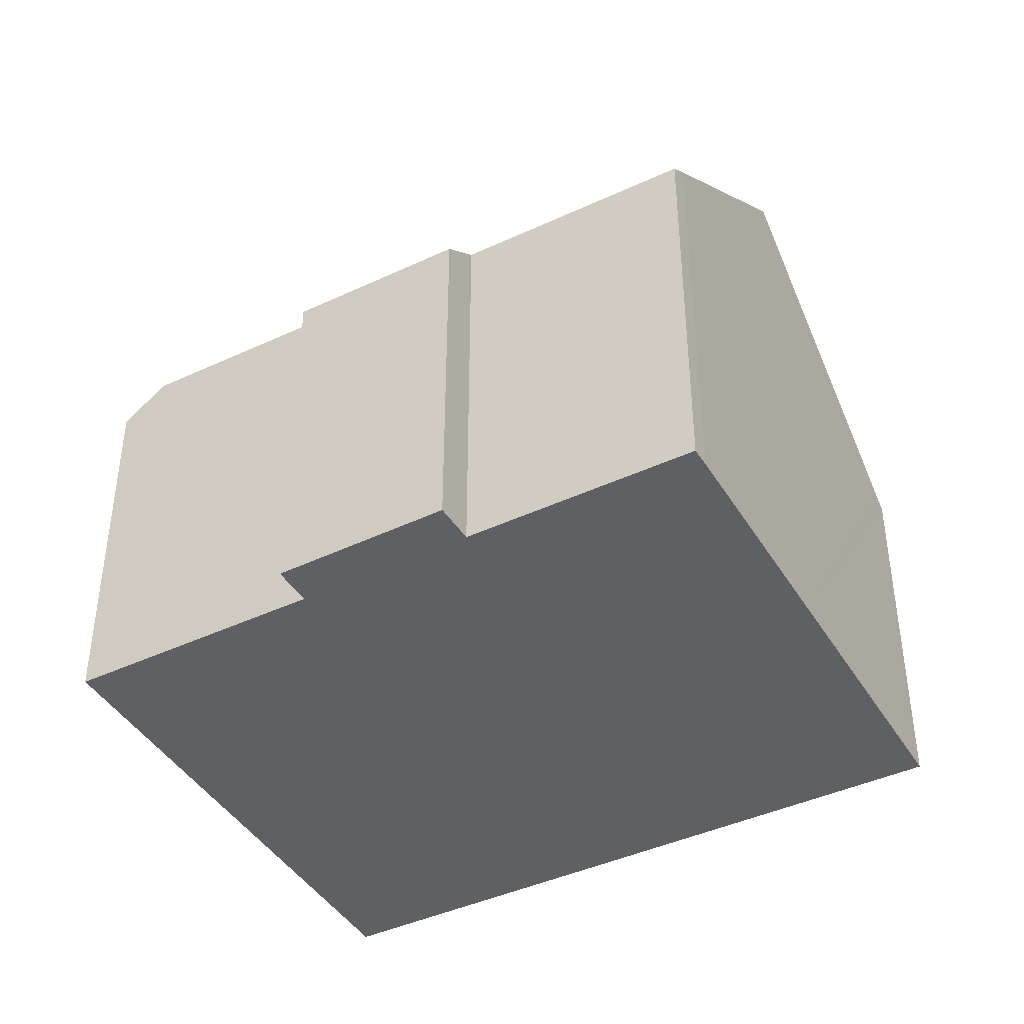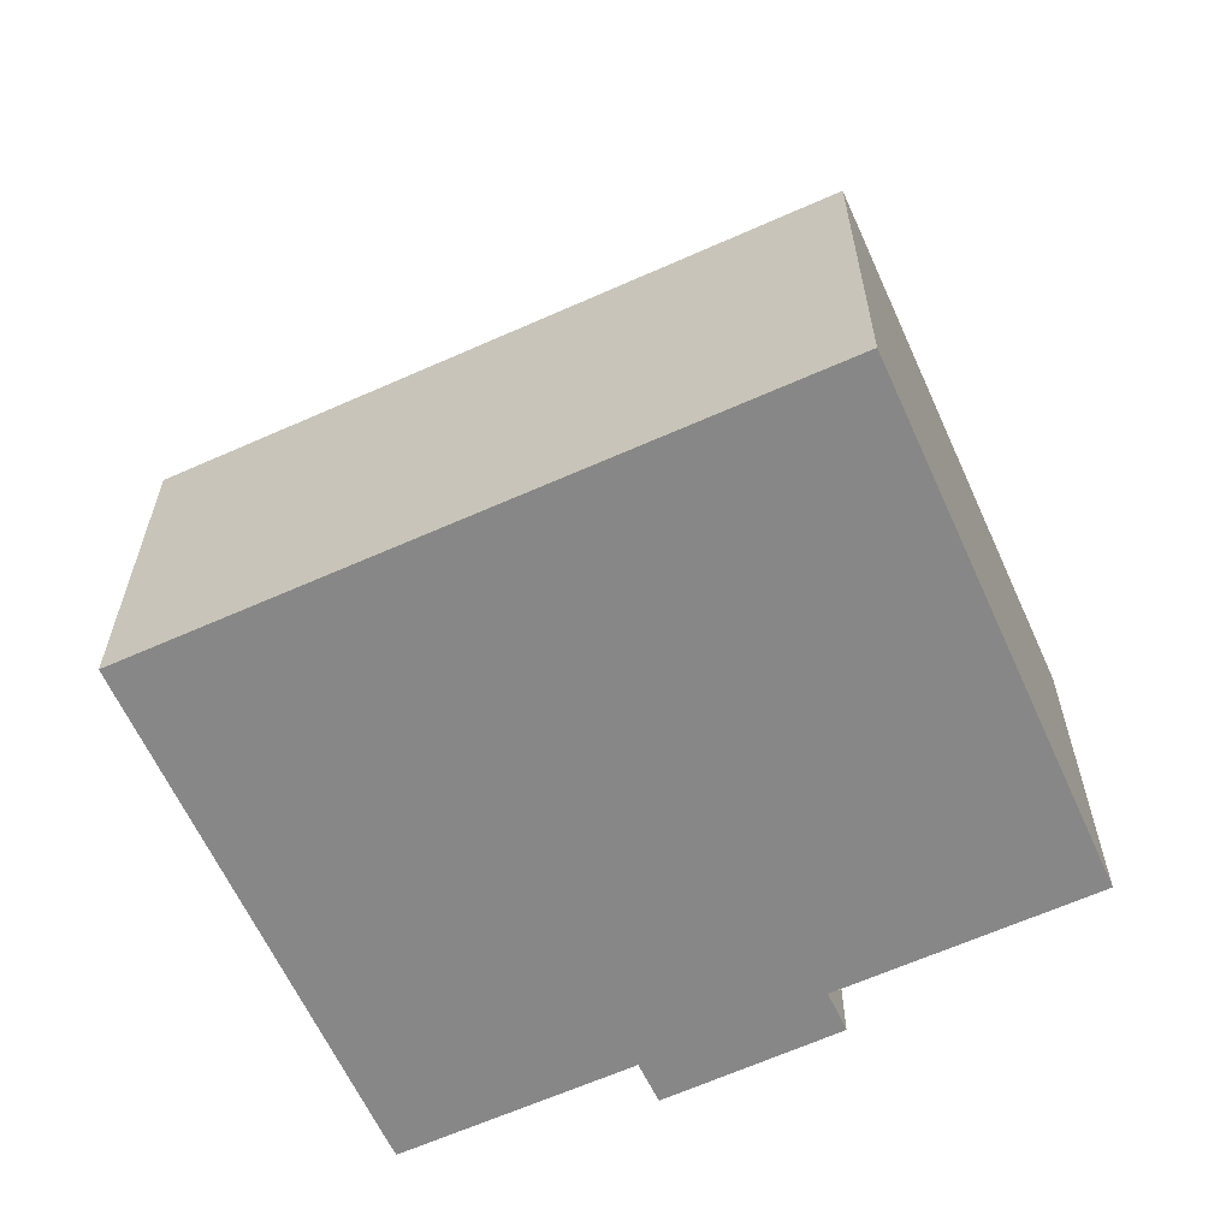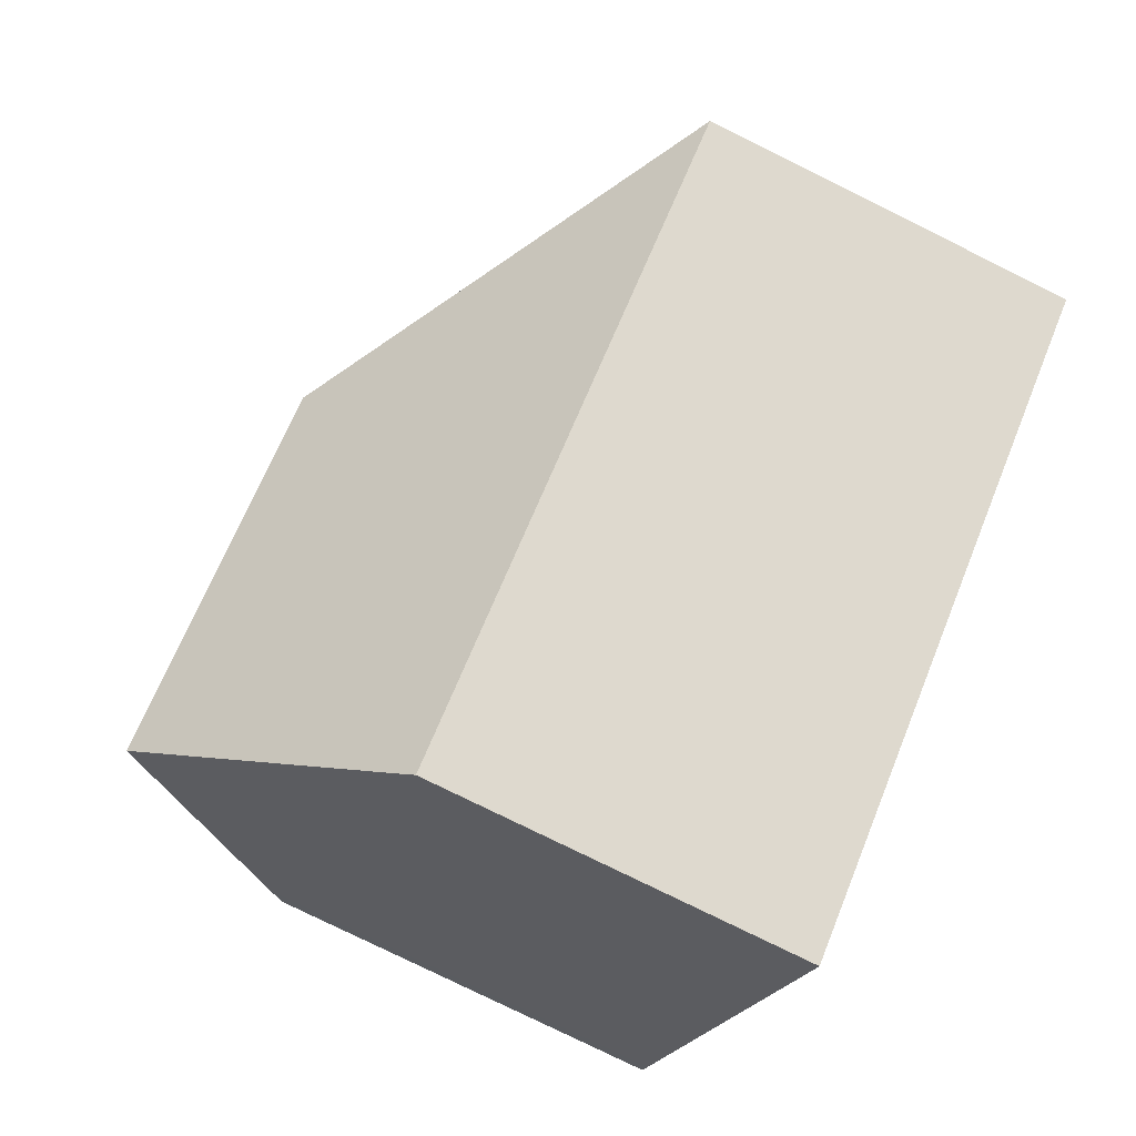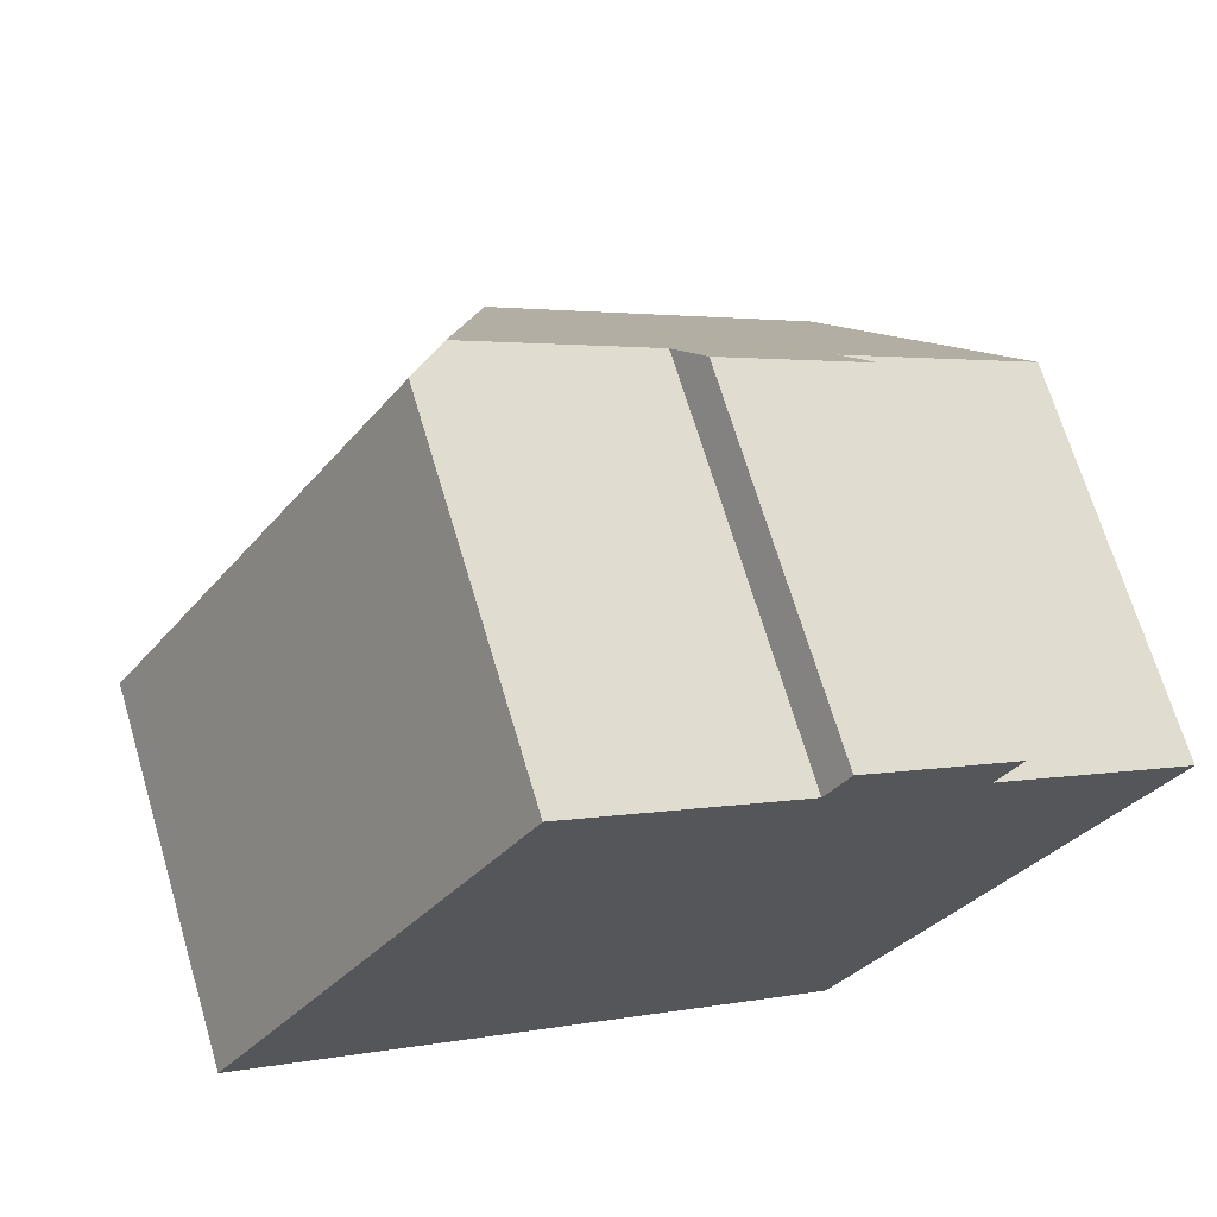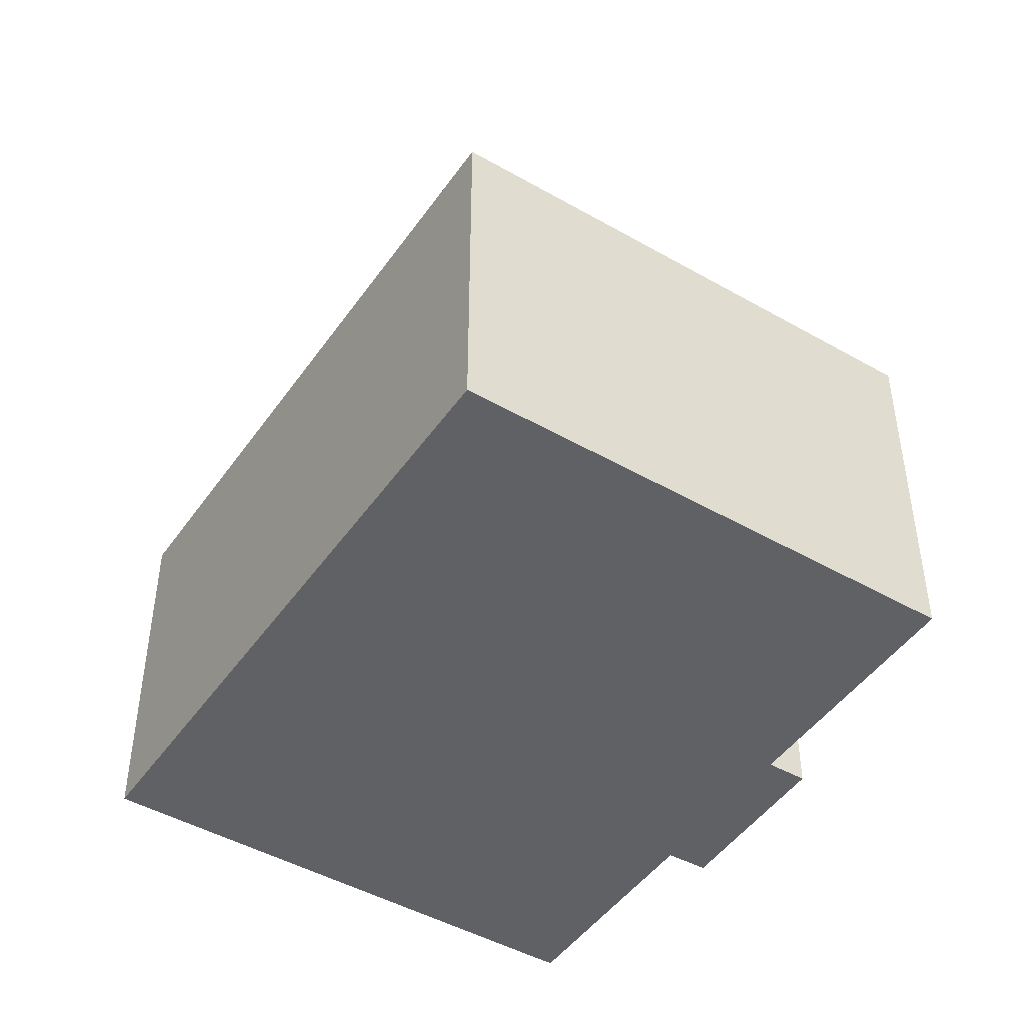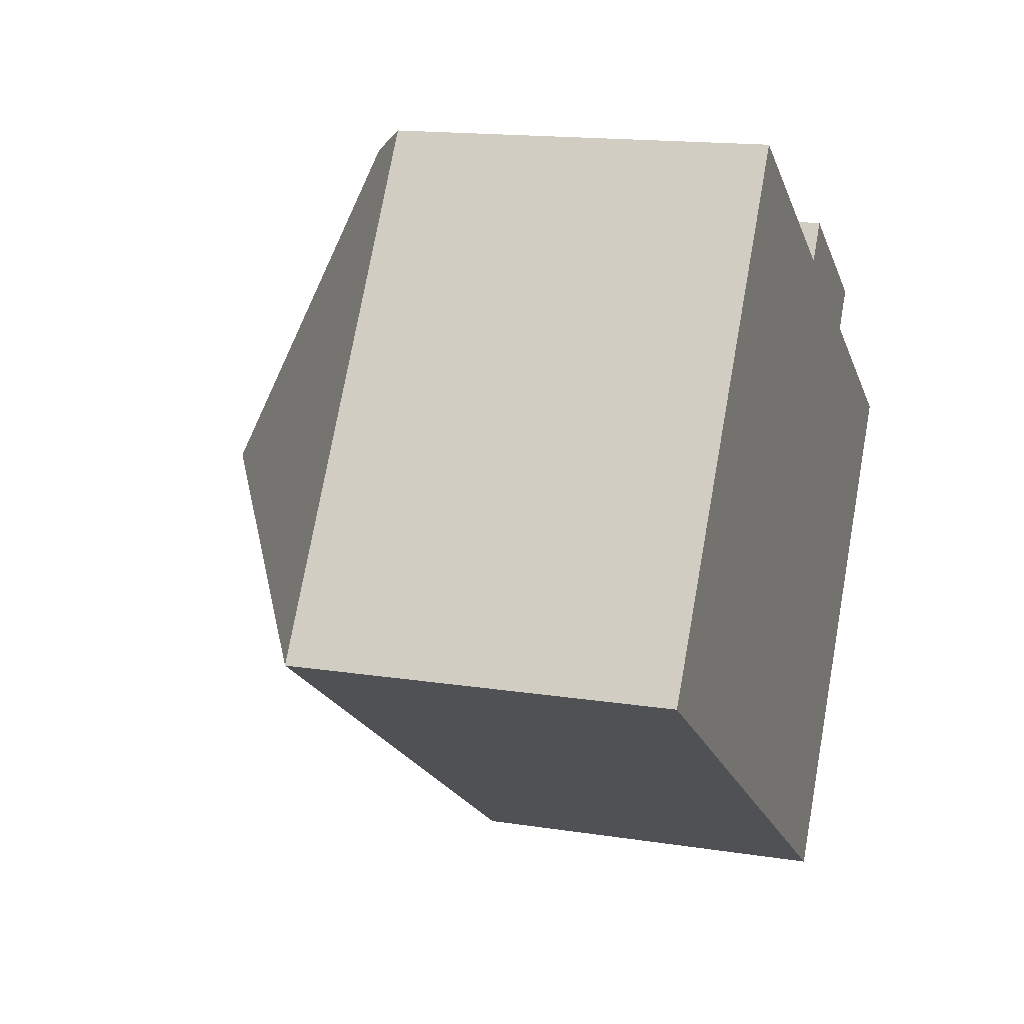
<metadata>
{"format":"obj","ext":"obj","renderer":"f3d","projection":"perspective","resolution":1024,"background":"white","views":[{"elev":-42.6,"azim":62.2,"up":"+Y"},{"elev":-62.4,"azim":-122.4,"up":"+Y"},{"elev":-79.1,"azim":-116.2,"up":"+Z"},{"elev":68.8,"azim":-16.6,"up":"+Z"},{"elev":-46.3,"azim":-89.8,"up":"+Y"},{"elev":15.2,"azim":-71.3,"up":"+Z"}]}
</metadata>
<code>
v  17.38 9.186 6.206
v  12.98 10.06 7.744
v  13.56 9.236 8.632
v  10.18 14.9 2.108
v  16.8 10.03 5.286
v  18.35 14.9 -3.246
v  21.81 10.01 2.036
v  21.53 10.41 1.594
v  8.403 10.08 10.7
v  14.61 9.616 -8.943
v  0 9.209 5.639e-16
v  14.59 9.591 -8.97
v  14.49 9.45 -9.123
v  14.32 9.209 -9.382
v  0.381 9.209 0.578
v  7.454 9.209 11.31
v  12.98 -4.742e-16 7.744
v  7.454 -6.927e-16 11.31
v  8.403 -6.552e-16 10.7
v  13.56 -5.286e-16 8.632
v  17.38 -3.8e-16 6.206
v  16.8 -3.237e-16 5.286
v  21.81 -1.247e-16 2.036
v  0 0 0
v  0.381 -3.539e-17 0.578
v  21.53 -9.76e-17 1.594
v  18.35 1.988e-16 -3.246
v  14.49 5.586e-16 -9.123
v  14.32 5.745e-16 -9.382
v  14.61 5.476e-16 -8.943
v  14.59 5.493e-16 -8.97
g defaultobject
f 1 2 3
f 2 1 4
f 4 1 5
f 4 5 6
f 6 5 7
f 6 7 8
f 4 9 2
f 10 4 6
f 4 10 11
f 11 10 12
f 11 12 13
f 11 13 14
f 15 4 11
f 4 15 16
f 4 16 9
f 16 2 9
f 2 16 17
f 17 16 18
f 17 18 19
f 20 1 3
f 1 20 21
f 22 7 5
f 7 22 23
f 17 3 2
f 3 17 20
f 24 15 11
f 15 24 16
f 16 24 18
f 18 24 25
f 1 22 5
f 22 1 21
f 7 26 8
f 26 7 23
f 26 6 8
f 6 26 10
f 10 26 27
f 10 27 12
f 12 27 13
f 13 27 14
f 14 27 28
f 14 28 29
f 28 27 30
f 28 30 31
f 29 11 14
f 11 29 24
f 23 27 26
f 27 23 22
f 27 22 30
f 30 22 31
f 31 22 28
f 28 22 29
f 29 22 24
f 24 22 21
f 24 21 17
f 17 21 20
f 24 17 19
f 24 19 25
f 25 19 18

</code>
